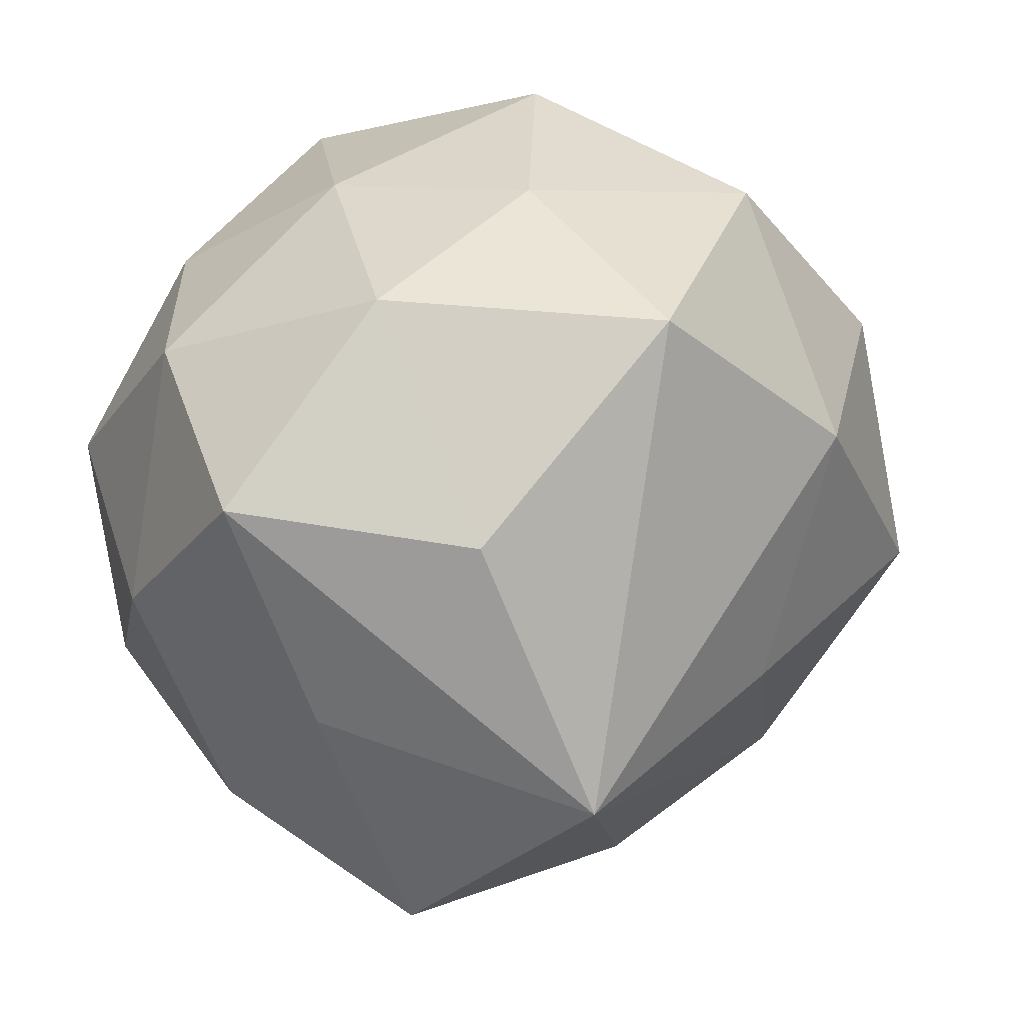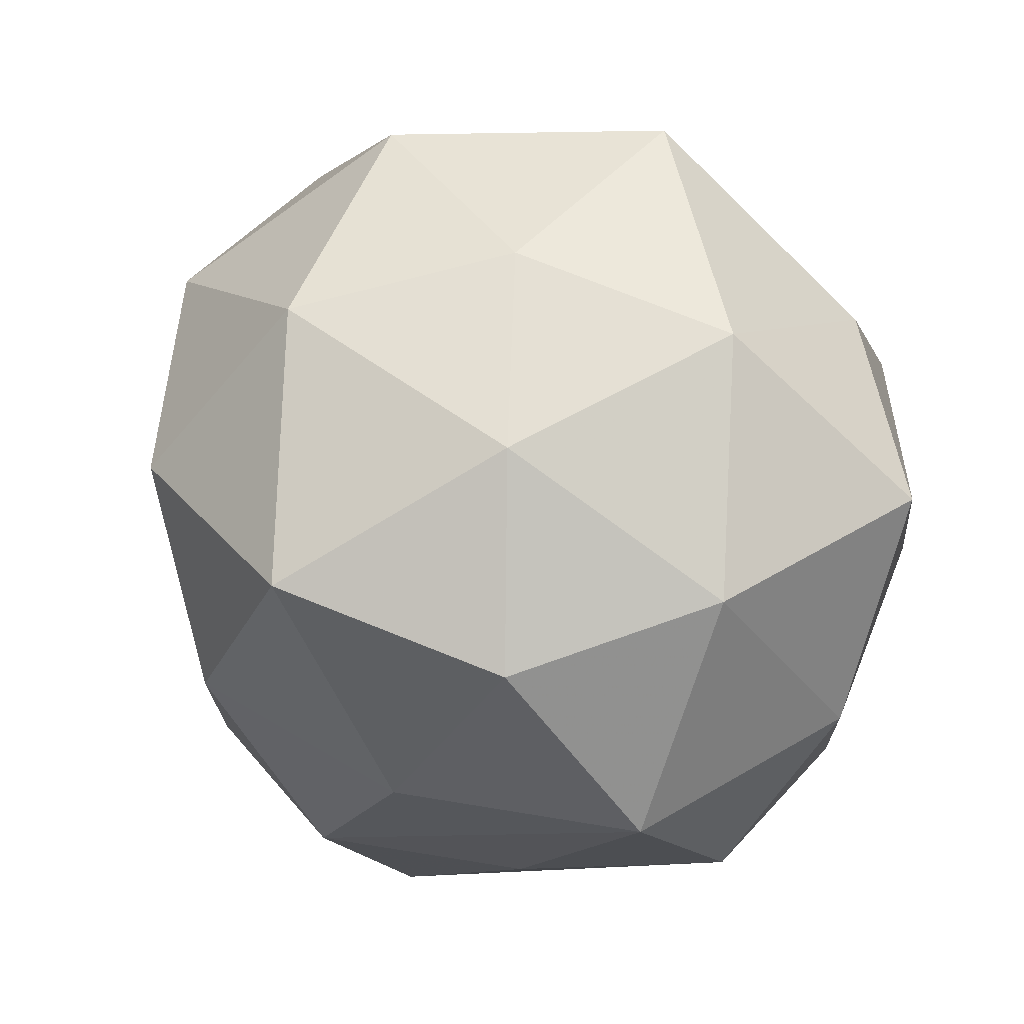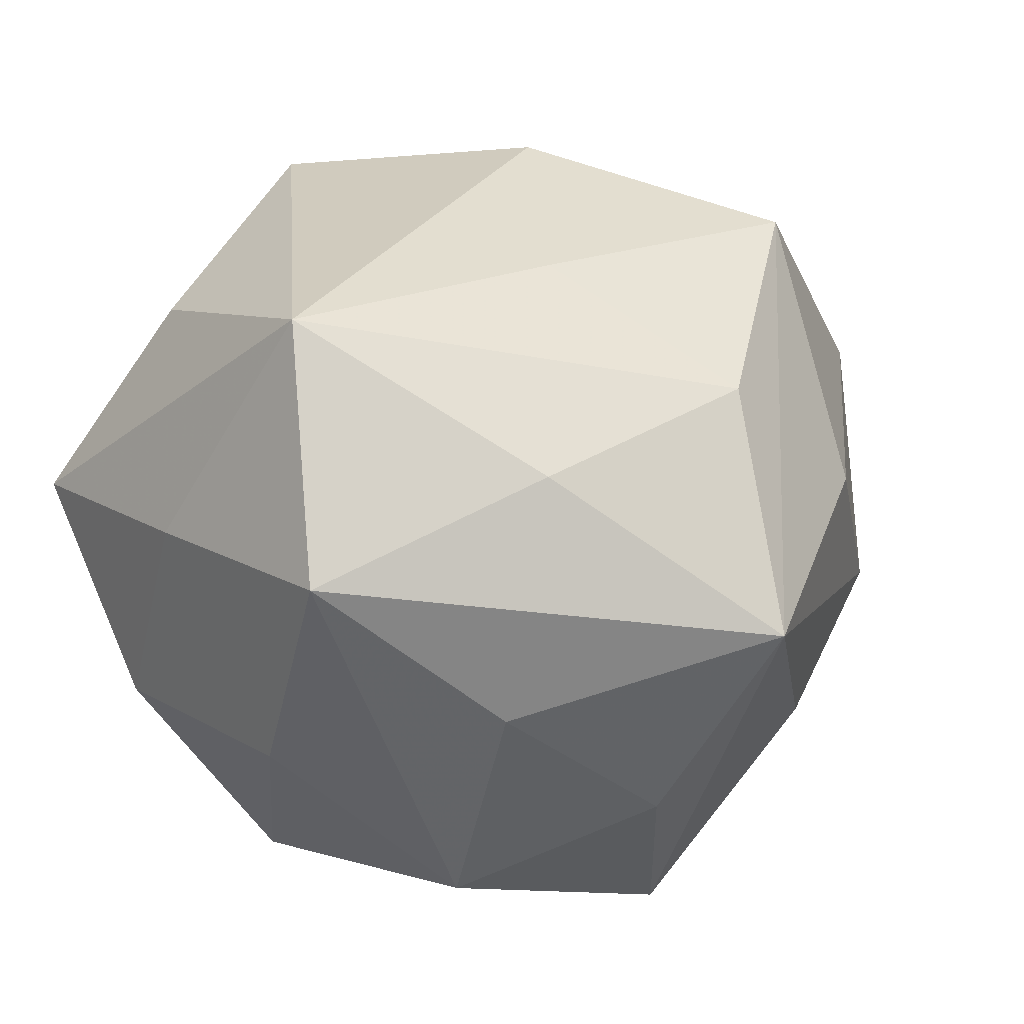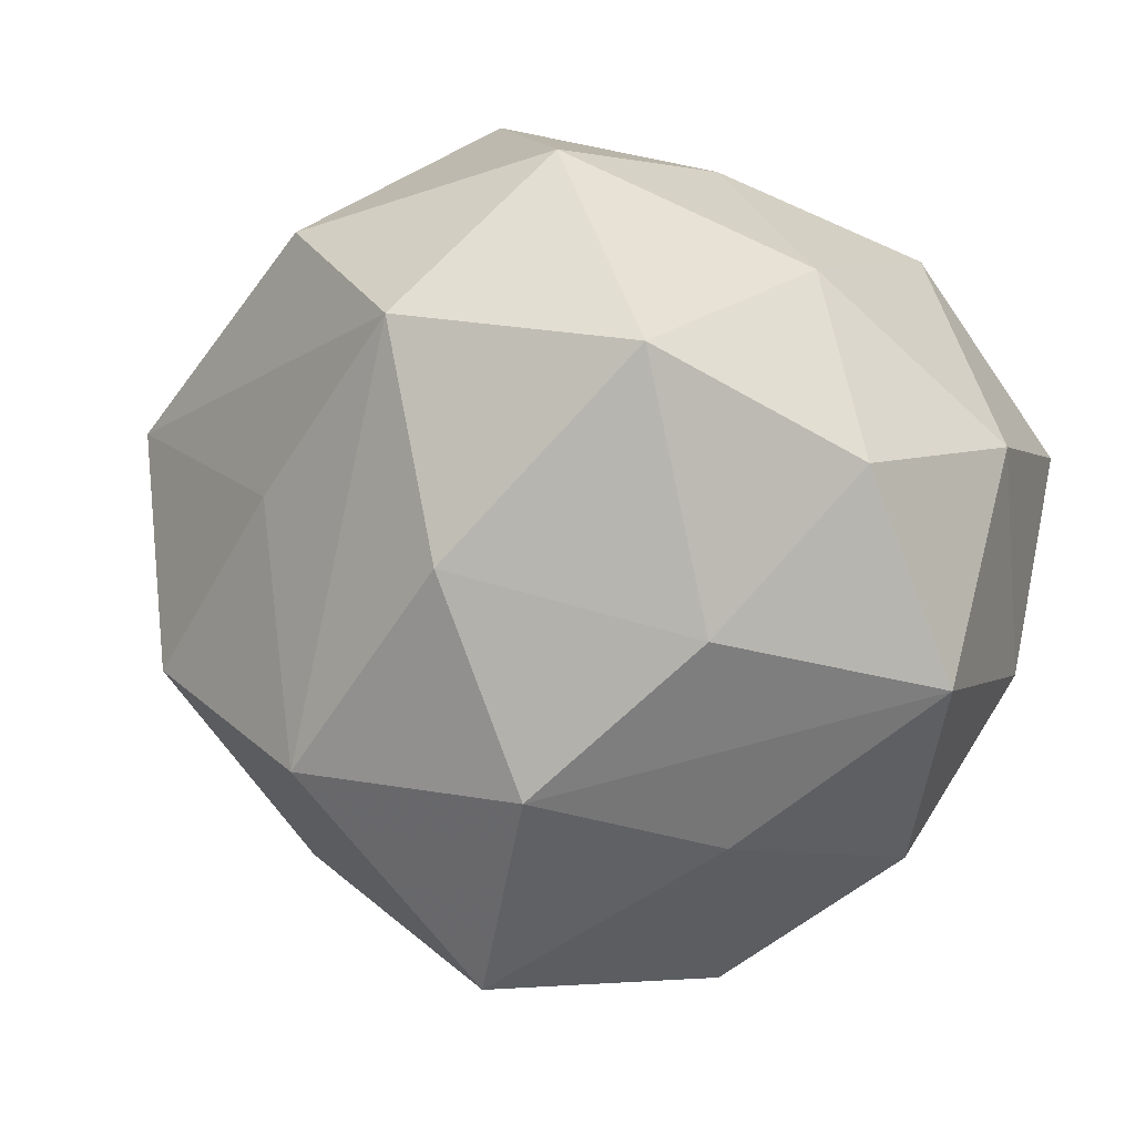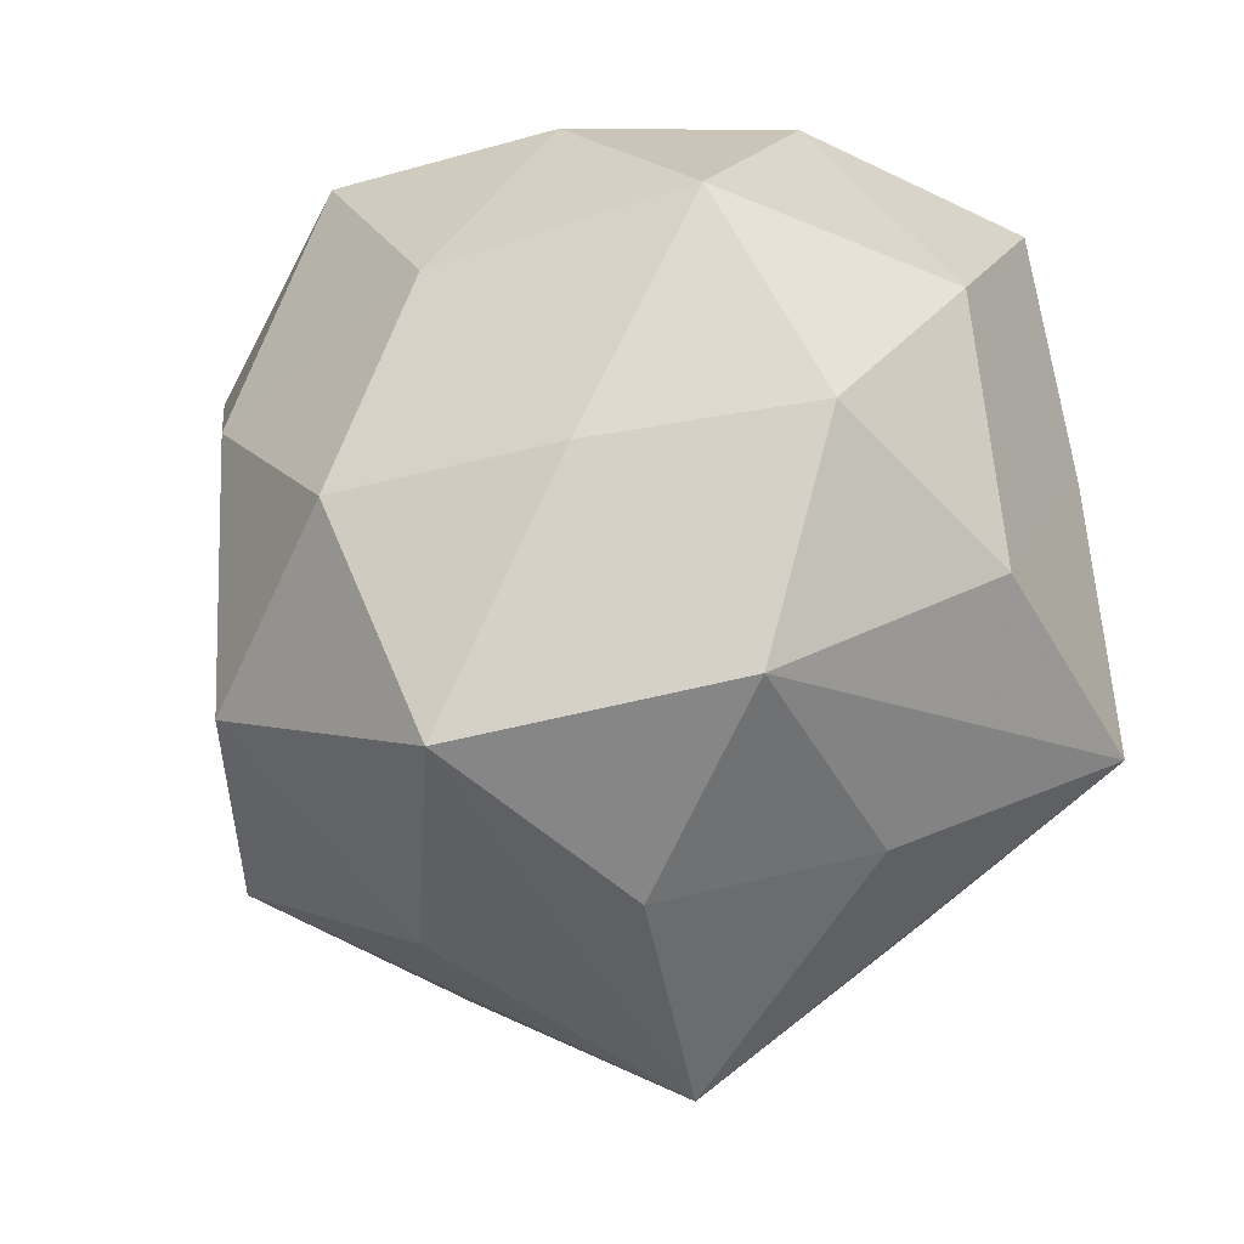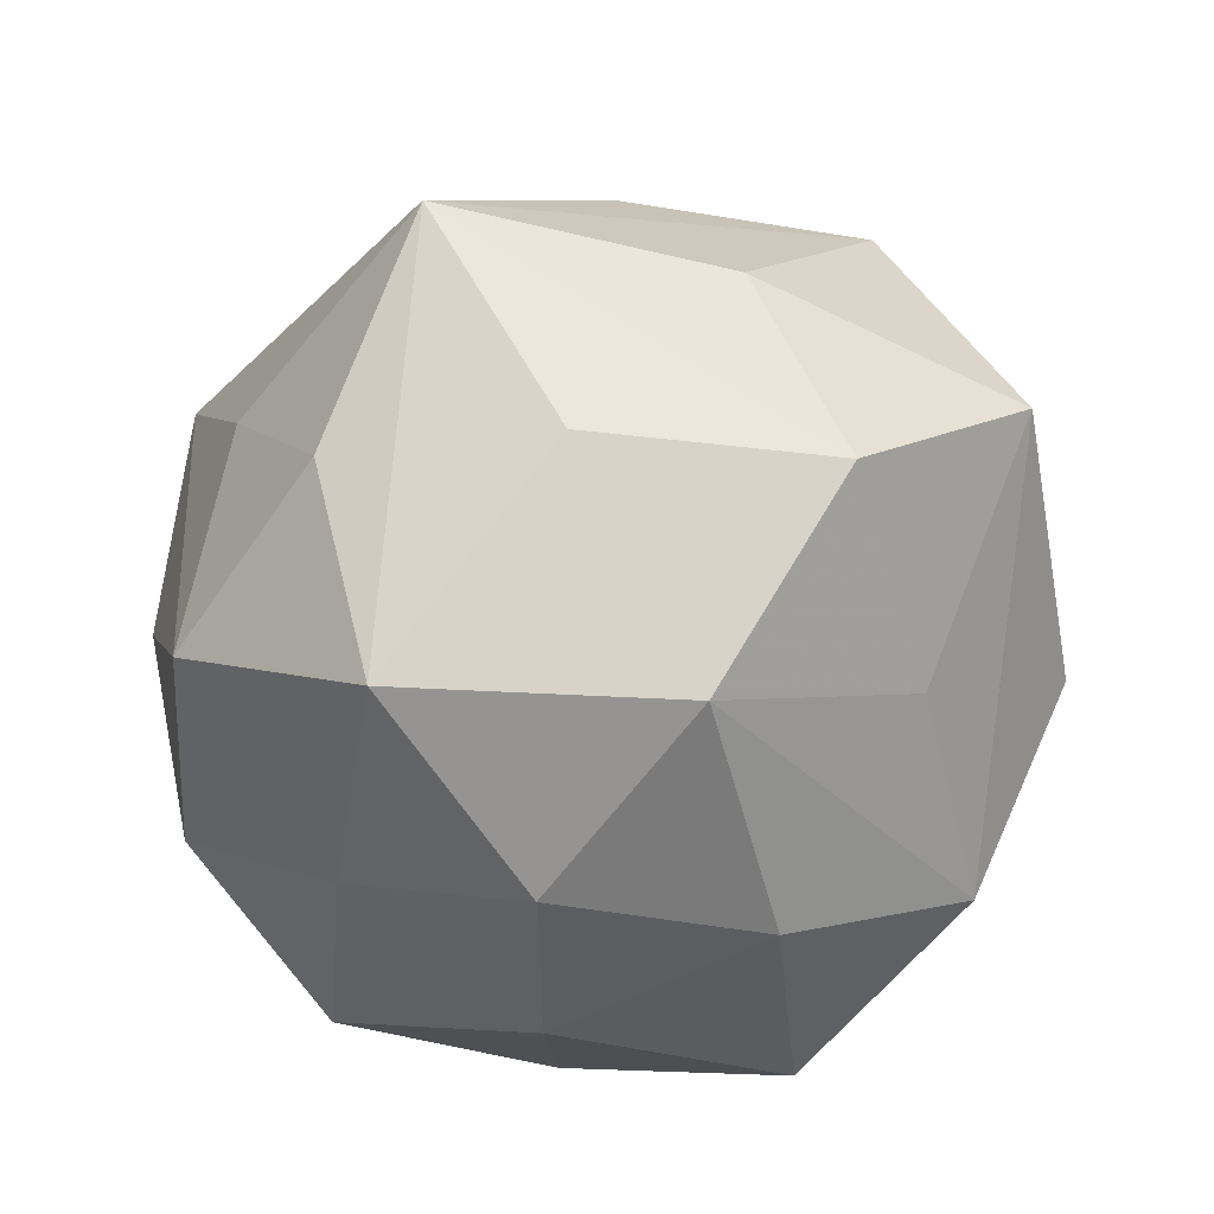
<metadata>
{"format":"obj","ext":"obj","renderer":"f3d","projection":"perspective","resolution":1024,"background":"white","views":[{"elev":39.3,"azim":-42.8,"up":"+Y"},{"elev":55.8,"azim":-148.6,"up":"+Y"},{"elev":43.6,"azim":-34.7,"up":"+Z"},{"elev":-75.6,"azim":158.7,"up":"+Z"},{"elev":-39.1,"azim":-141.0,"up":"+Y"},{"elev":-38.0,"azim":26.9,"up":"+Z"}]}
</metadata>
<code>
v 0.006072 -0.04753 0.01593
v 0.01699 -0.03918 -0.009935
v 0.01759 0.002233 -0.03908
v 0.03008 0.021 -0.02828
v 0.04062 0.01554 0.01958
v 0.03531 -0.008039 0.03276
v -0.02079 0.04078 0.005888
v -0.01719 0.02495 -0.03267
v -0.026 0.02396 0.02693
v -0.02486 -0.002453 0.04269
v -0.0006675 0.03967 0.02734
v -0.03245 0.02872 -0.0157
v 0.04941 -0.006464 0.005439
v 0.00552 -0.00532 0.03808
v 0.0201 0.03981 -0.01437
v 0.03858 -0.02539 -0.01122
v -0.02677 -0.03408 -0.01661
v -0.03991 0.00222 0.01679
v -0.006463 -0.04347 -0.00715
v -0.03337 0.007147 -0.03226
v 0.02299 -0.02386 -0.03142
v -0.008416 0.005358 -0.04095
v -0.04457 0.005667 -0.008566
v -0.04251 0.02612 0.007074
v -0.007717 0.03838 -0.01669
v -0.03855 -0.0134 -0.0212
v 0.02561 0.03703 0.01344
v -0.04079 -0.01932 0.0008987
v -0.02107 -0.03558 0.008819
v -0.03607 -0.02264 0.02631
v 0.03027 -0.02938 0.01181
v 0.003122 0.04202 0.00264
v 0.001909 -0.01557 -0.04108
v -0.00977 -0.02691 0.03131
v 0.007139 0.02887 -0.03775
v 0.01528 -0.02669 0.03078
v 0.04152 0.02148 -0.005518
v 0.01935 0.0184 0.03416
v 0.03493 -0.001886 -0.0202
v -0.01927 -0.01534 -0.03286
v -0.002463 -0.03851 -0.03096
f 24 10 9
f 10 11 9
f 37 15 27
f 38 11 10
f 38 27 11
f 39 13 16
f 35 3 22
f 24 9 7
f 7 9 11
f 6 13 5
f 5 38 6
f 27 38 5
f 5 13 37
f 37 27 5
f 31 13 6
f 6 1 31
f 16 13 31
f 31 1 16
f 36 1 6
f 18 10 24
f 17 28 26
f 26 41 17
f 40 41 26
f 30 28 17
f 10 18 30
f 30 18 28
f 8 35 22
f 3 35 4
f 4 15 37
f 4 35 15
f 37 13 4
f 13 39 4
f 32 7 11
f 11 27 32
f 32 27 15
f 15 35 25
f 25 32 15
f 7 32 25
f 35 8 25
f 16 1 2
f 1 41 2
f 17 41 19
f 19 41 1
f 21 39 16
f 16 2 21
f 21 2 41
f 3 4 21
f 21 4 39
f 33 41 40
f 22 3 33
f 3 21 33
f 33 21 41
f 10 36 14
f 14 36 6
f 14 38 10
f 6 38 14
f 34 36 10
f 1 36 34
f 10 30 34
f 34 30 1
f 23 26 28
f 23 18 24
f 28 18 23
f 40 26 20
f 22 33 20
f 20 33 40
f 20 8 22
f 26 23 20
f 29 30 17
f 1 30 29
f 17 19 29
f 29 19 1
f 7 25 12
f 12 25 8
f 24 7 12
f 8 20 12
f 12 23 24
f 12 20 23

</code>
